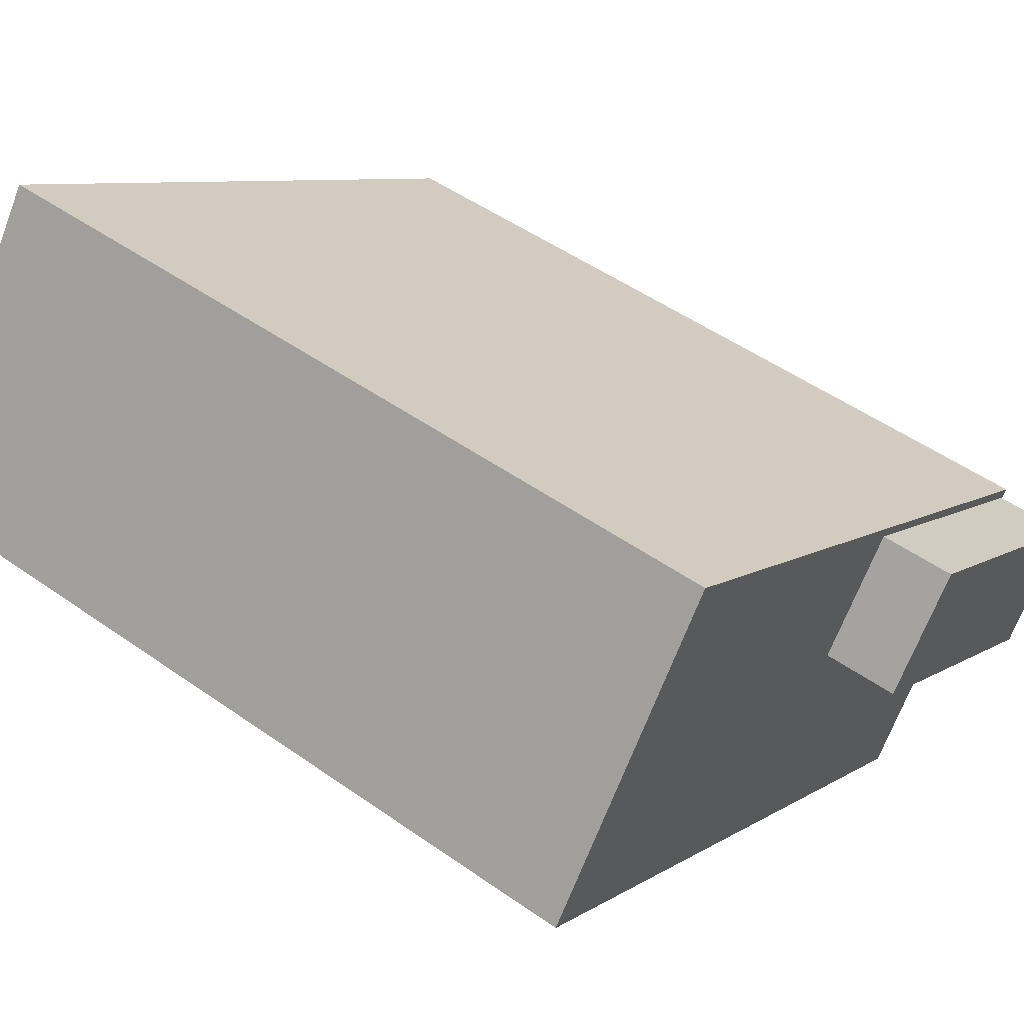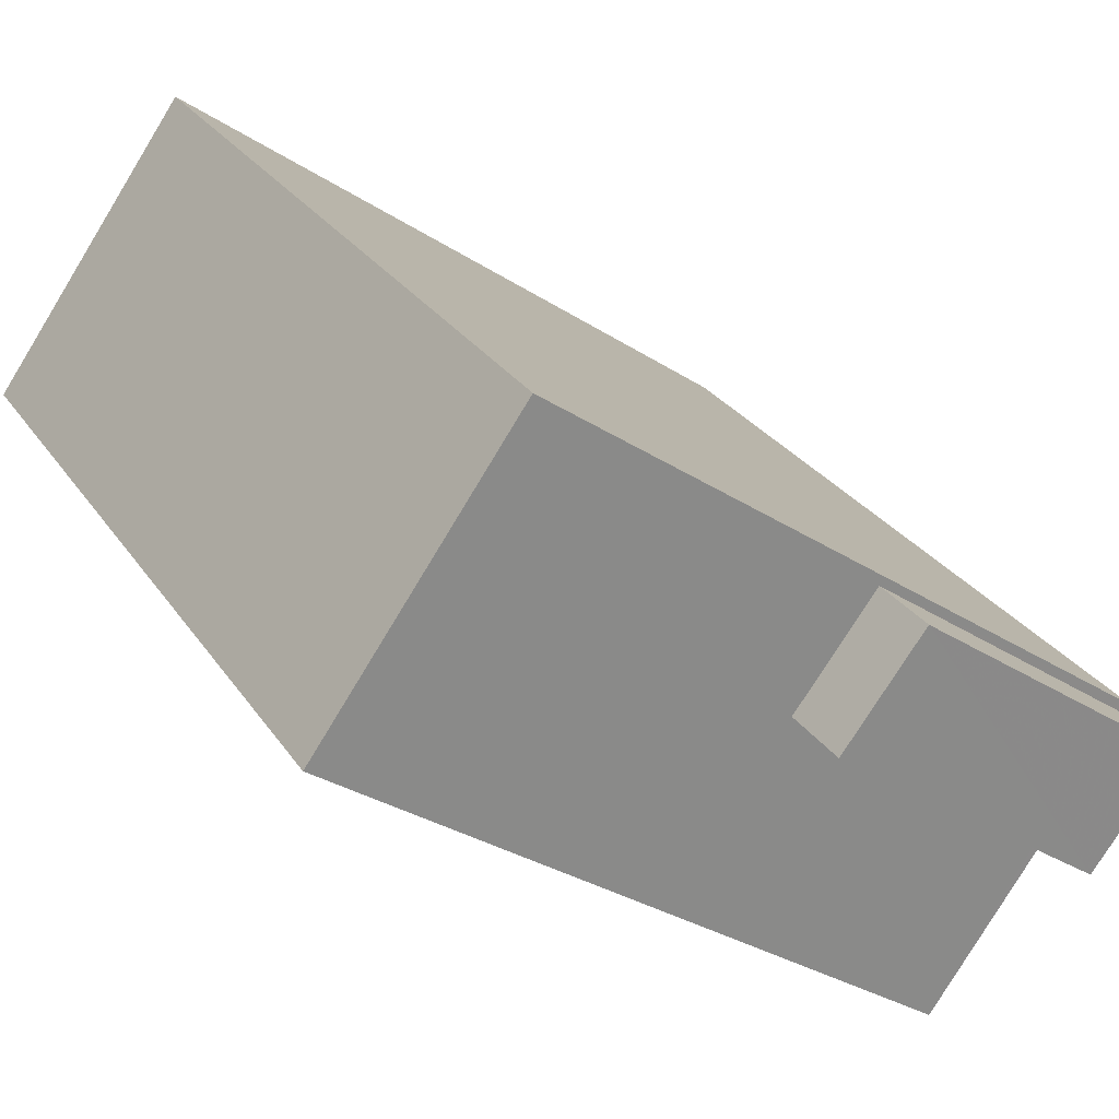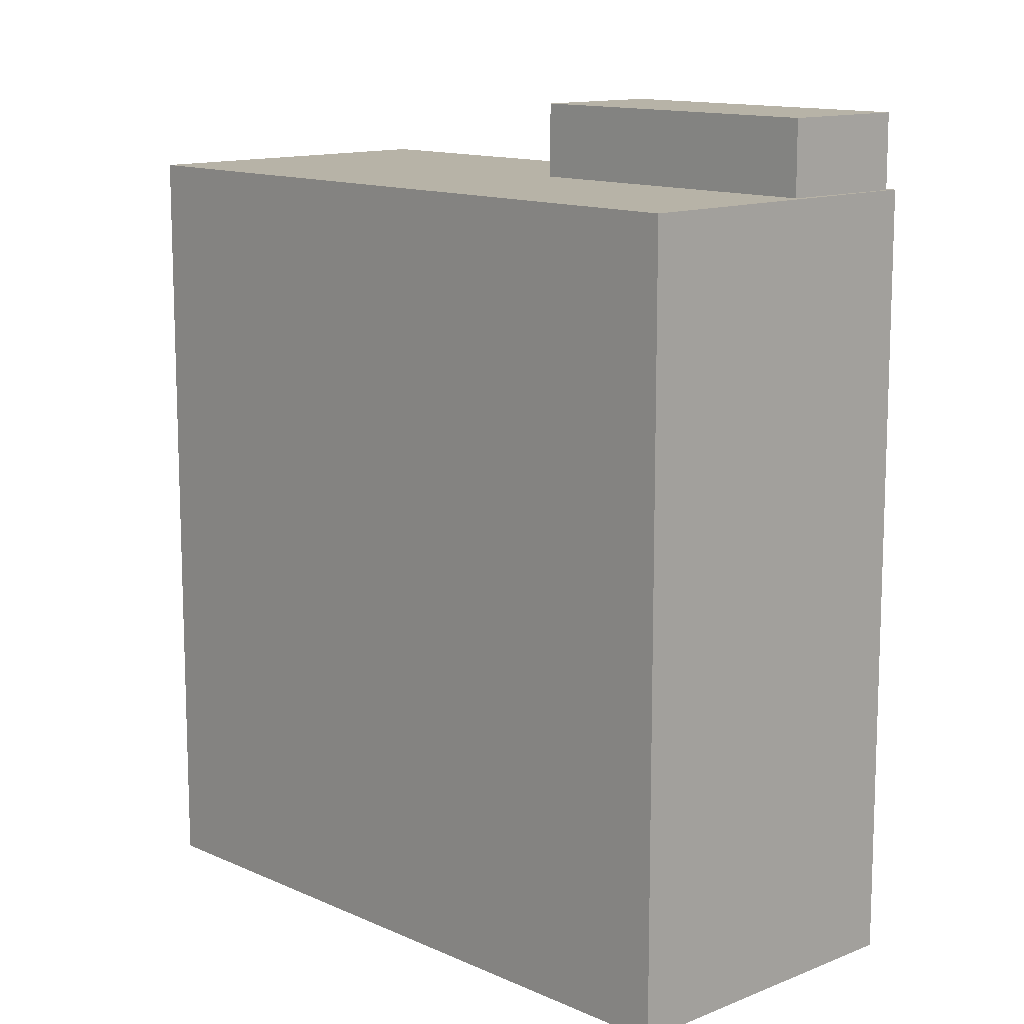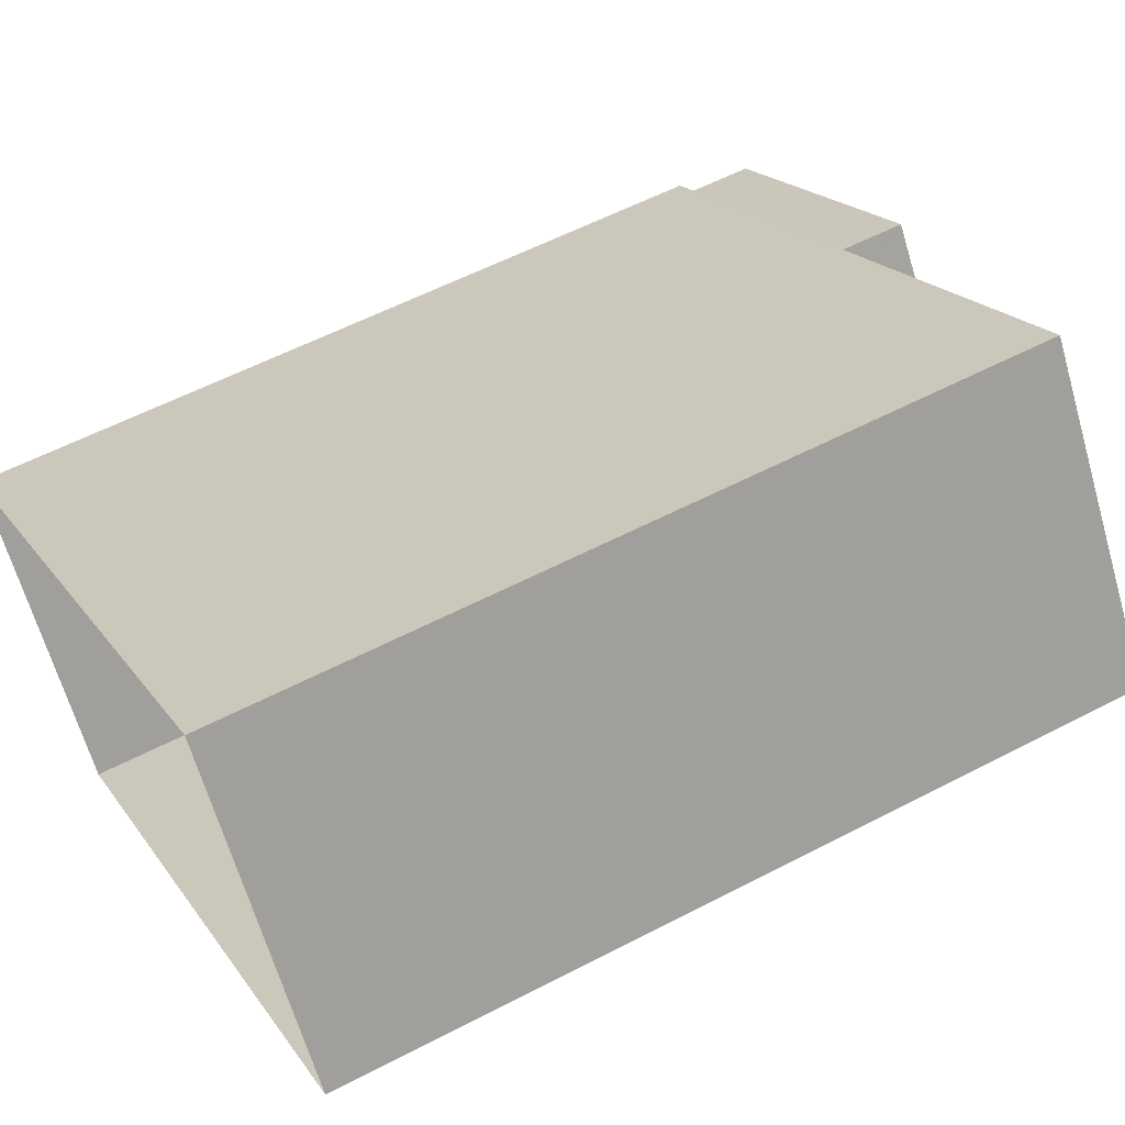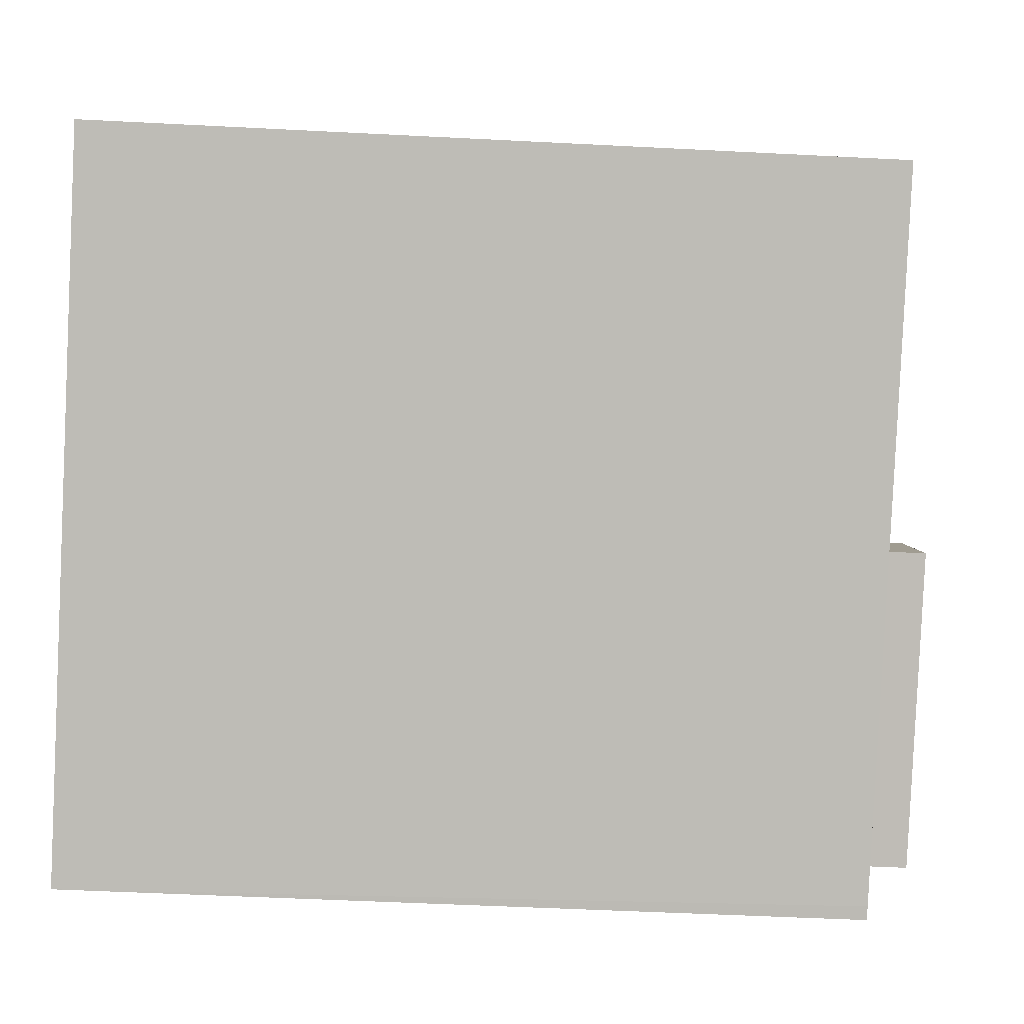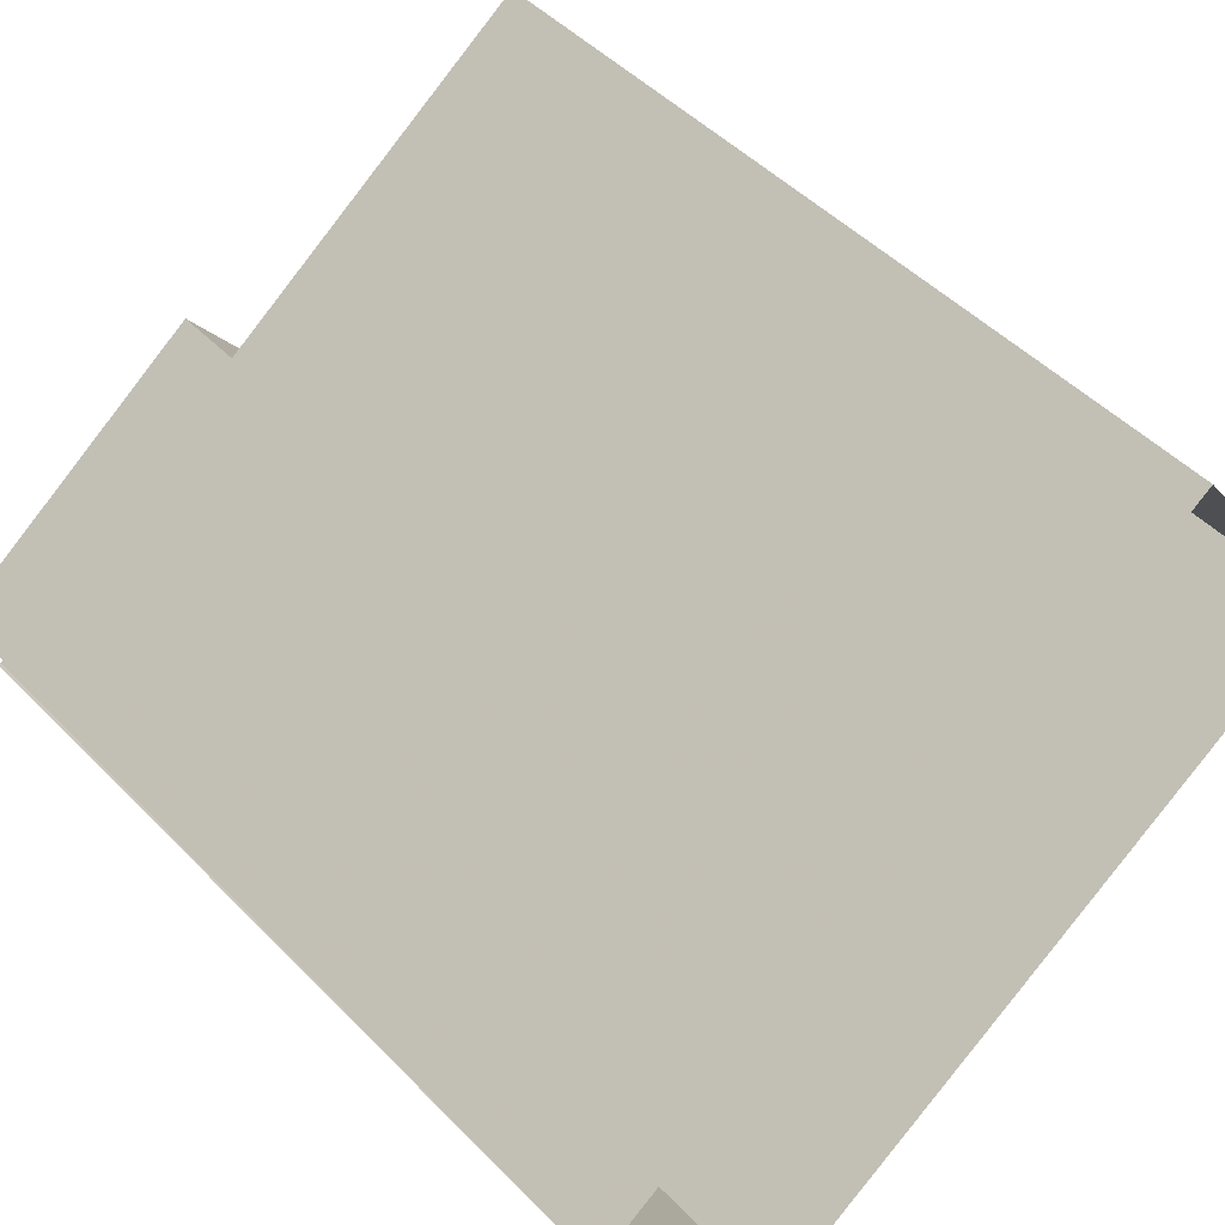
<metadata>
{"format":"obj","ext":"obj","renderer":"f3d","projection":"perspective","resolution":1024,"background":"white","views":[{"elev":49.9,"azim":-52.1,"up":"+Y"},{"elev":27.3,"azim":-26.5,"up":"+Y"},{"elev":12.6,"azim":11.0,"up":"+Z"},{"elev":57.0,"azim":-118.6,"up":"+Y"},{"elev":-49.0,"azim":-93.3,"up":"+Y"},{"elev":47.9,"azim":138.6,"up":"+Y"}]}
</metadata>
<code>
v -1.226e+04 -3.387e+04 35.13
v -1.225e+04 -3.387e+04 35.13
v -1.226e+04 -3.387e+04 35.13
v -1.226e+04 -3.386e+04 35.13
v -1.226e+04 -3.387e+04 47.91
v -1.226e+04 -3.387e+04 47.91
v -1.225e+04 -3.387e+04 47.91
v -1.225e+04 -3.387e+04 47.91
v -1.226e+04 -3.387e+04 46.8
v -1.225e+04 -3.387e+04 46.8
v -1.225e+04 -3.387e+04 46.8
v -1.226e+04 -3.387e+04 46.8
v -1.225e+04 -3.387e+04 46.8
v -1.225e+04 -3.387e+04 46.8
v -1.226e+04 -3.387e+04 46.8
v -1.226e+04 -3.387e+04 46.8
v -1.226e+04 -3.386e+04 46.8
v -1.226e+04 -3.387e+04 46.8
f 1 2 3
f 1 4 2
f 5 6 7
f 8 5 7
f 9 10 11
f 12 9 11
f 10 13 14
f 11 10 14
f 15 16 12
f 16 15 17
f 17 18 13
f 12 11 15
f 13 18 14
f 15 18 17
f 15 7 6
f 15 11 7
f 18 6 5
f 18 15 6
f 18 5 8
f 14 18 8
f 14 8 7
f 11 14 7
f 3 12 1
f 1 12 16
f 9 12 3
f 16 4 1
f 16 17 4
f 13 2 4
f 4 17 13
f 10 2 13
f 9 3 2
f 10 9 2

</code>
